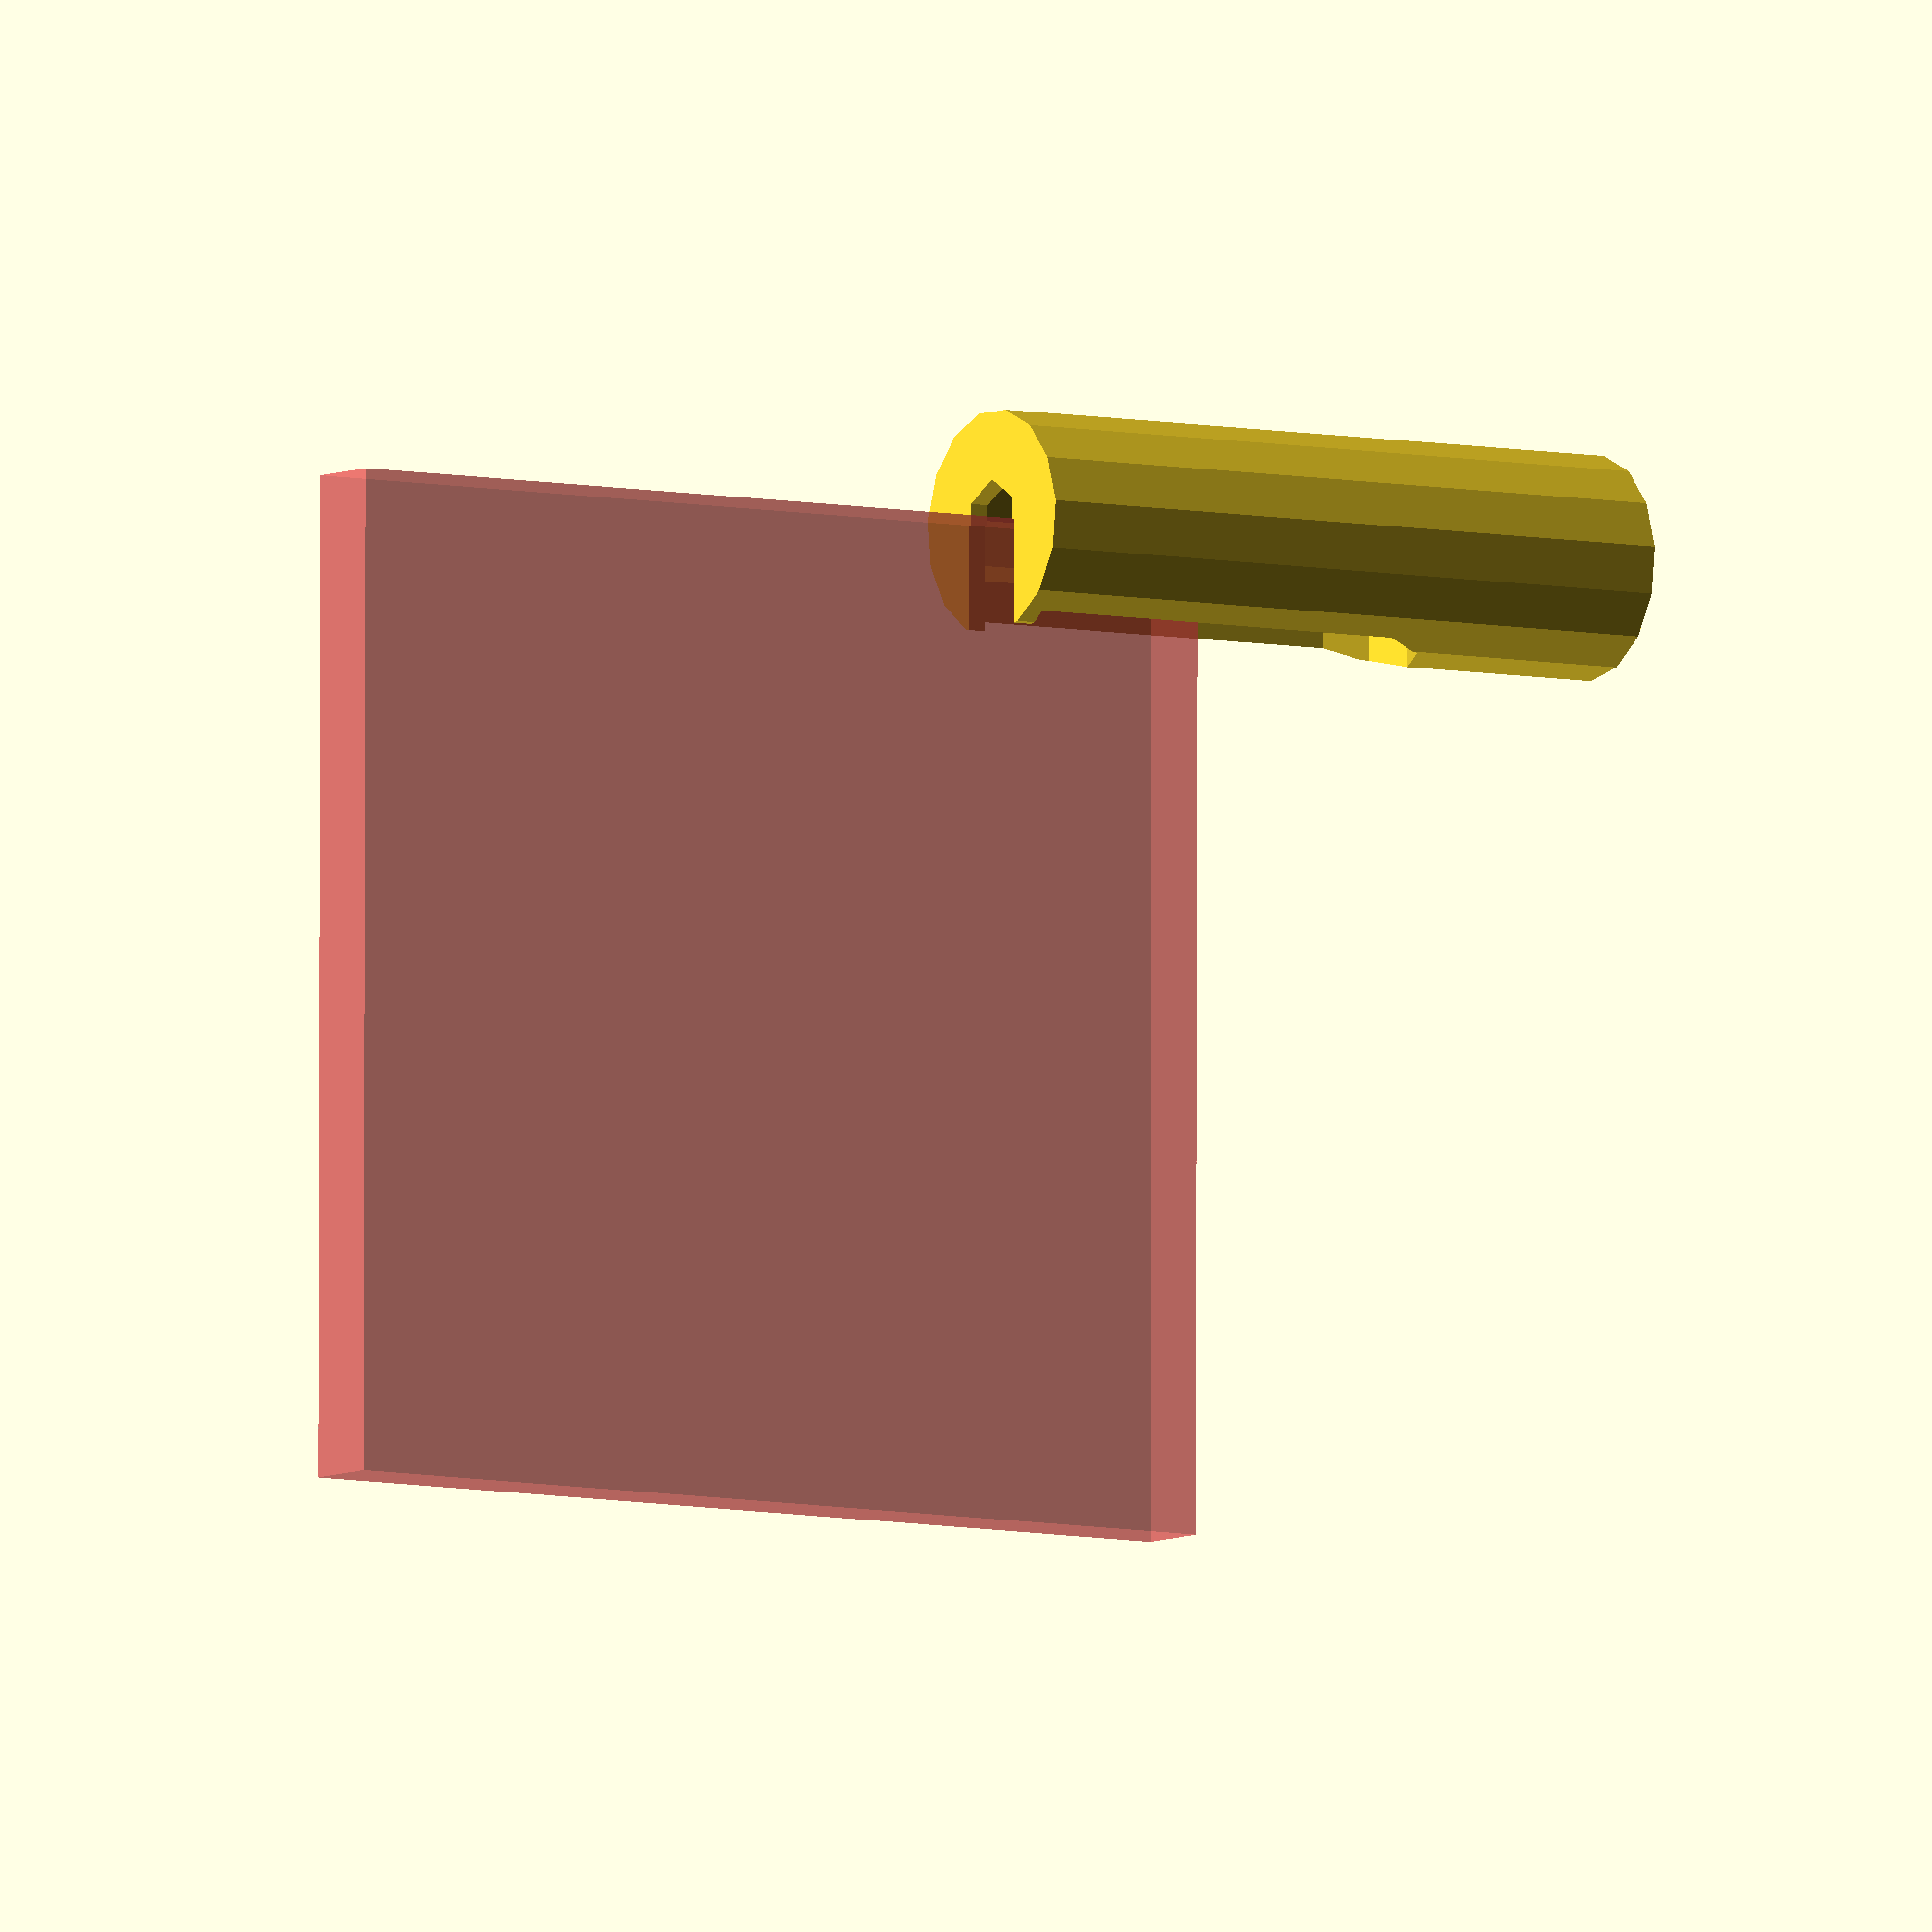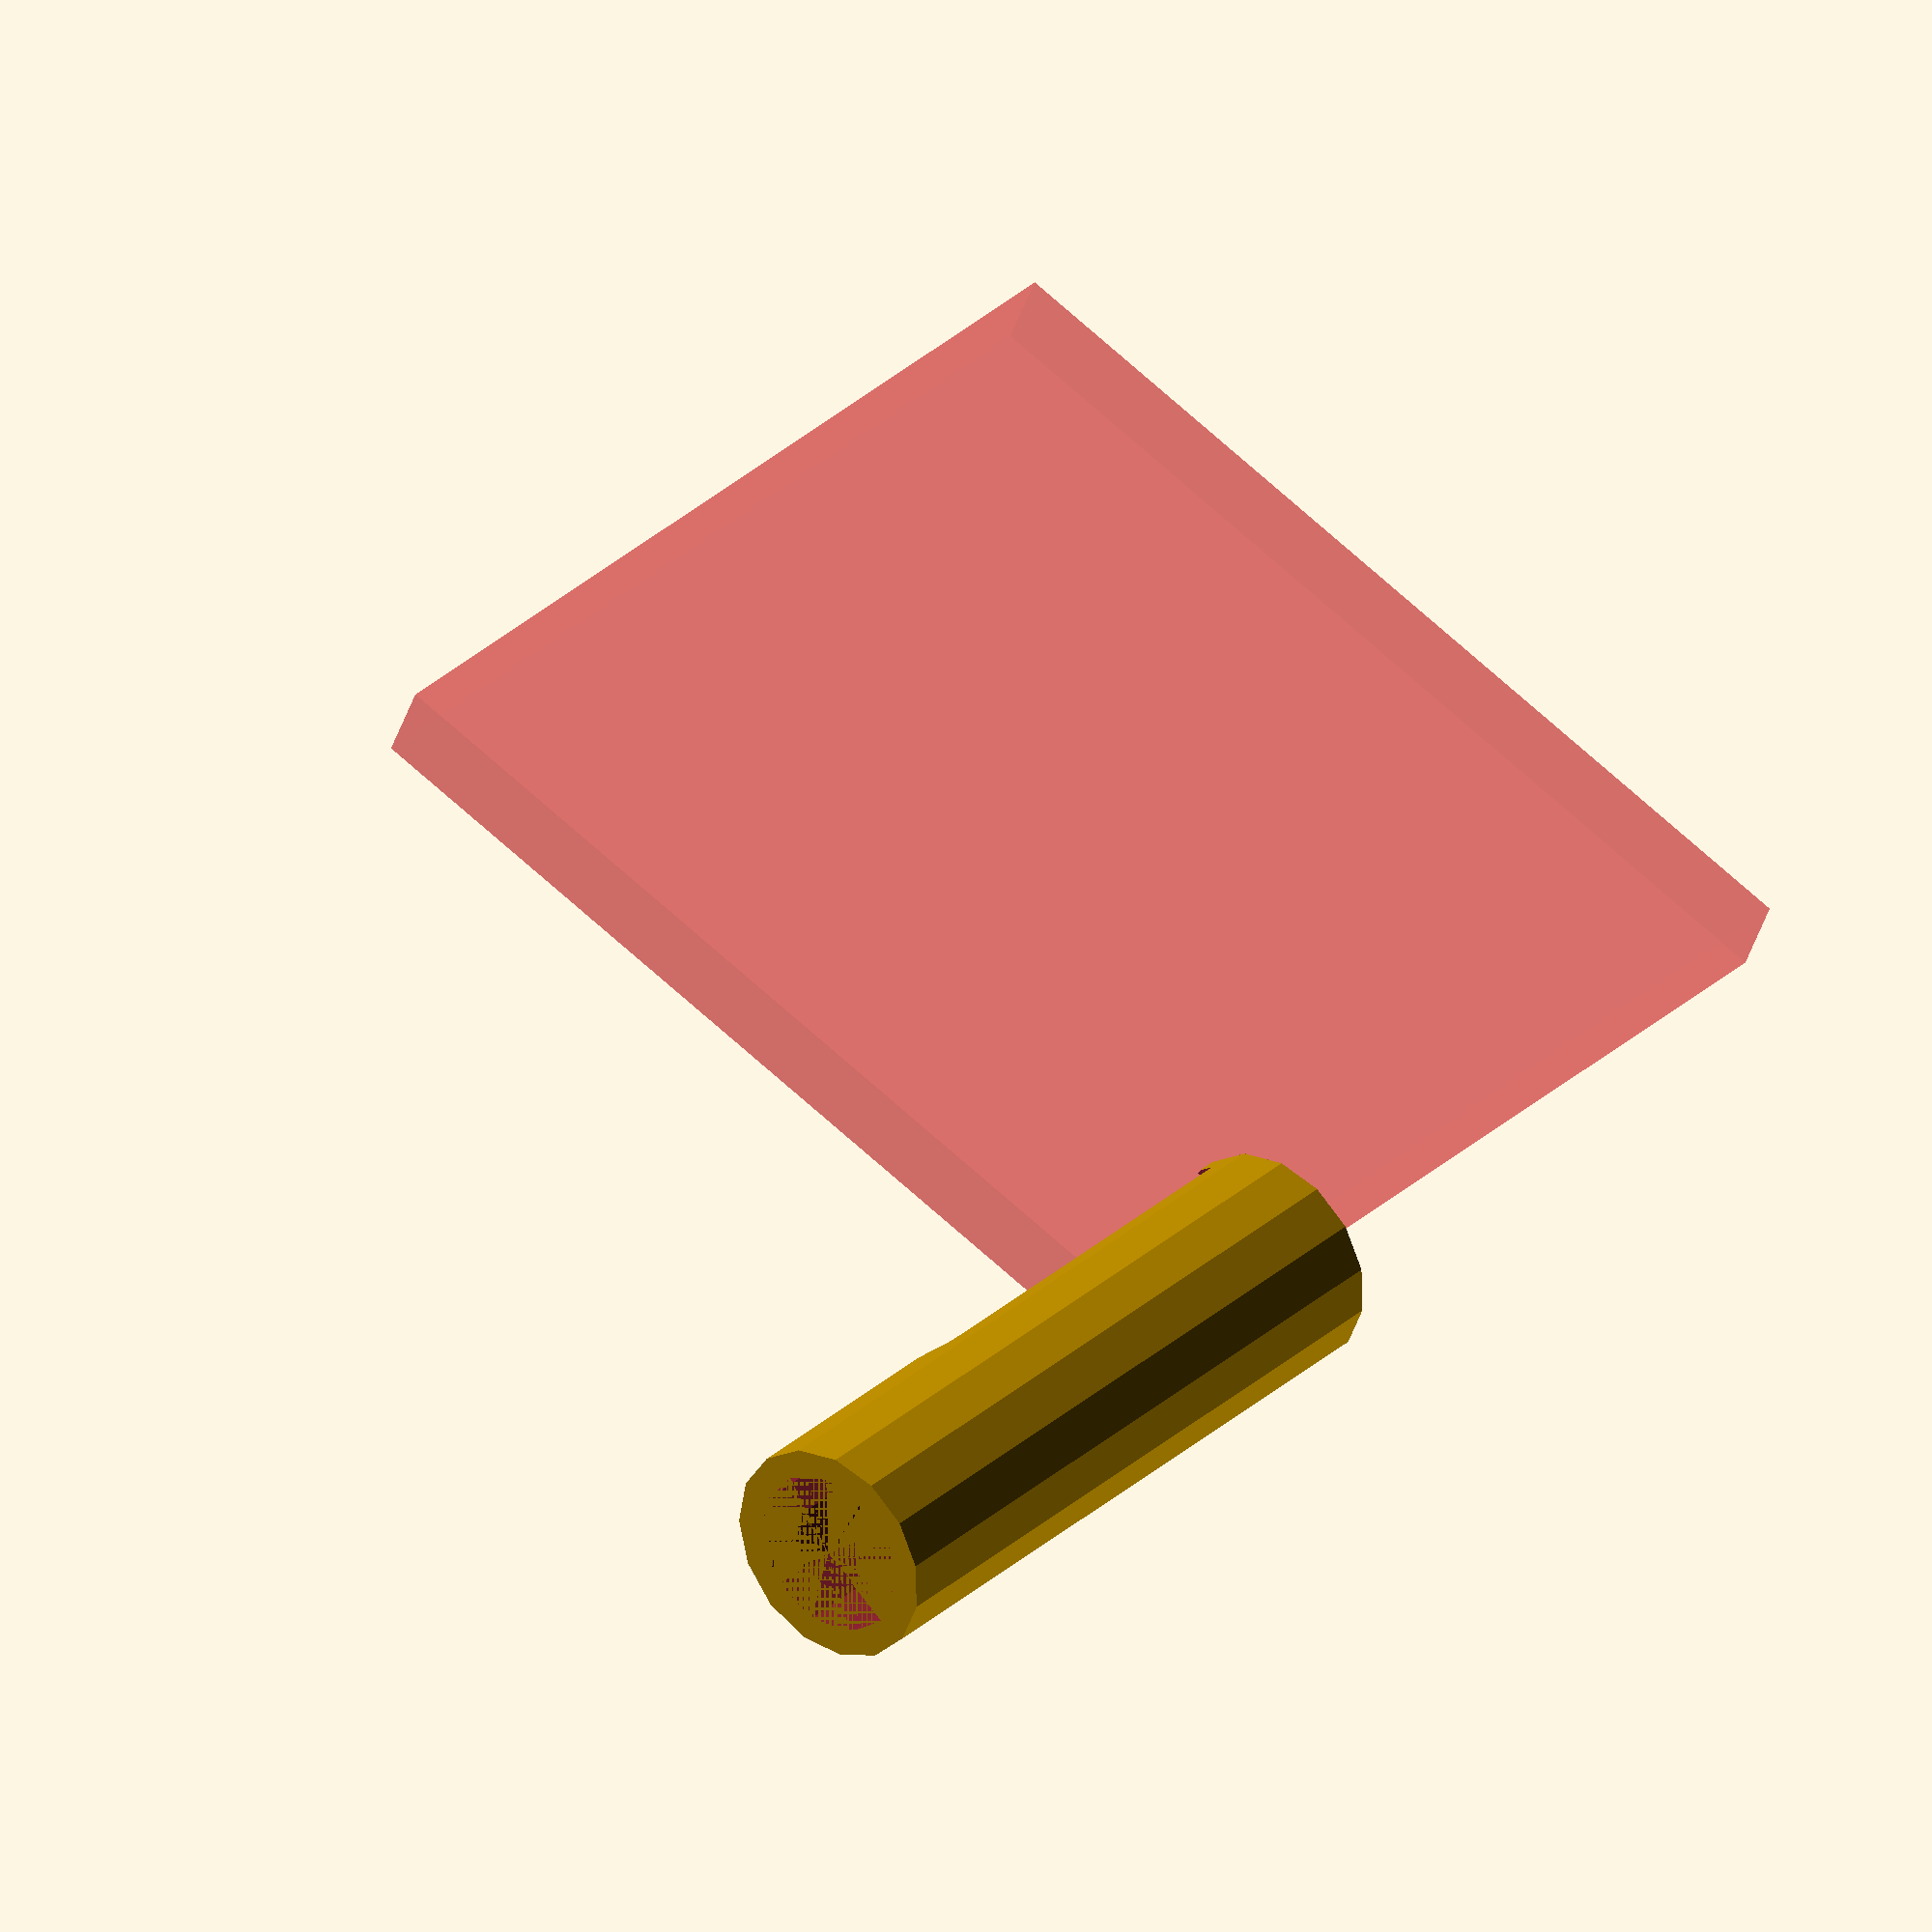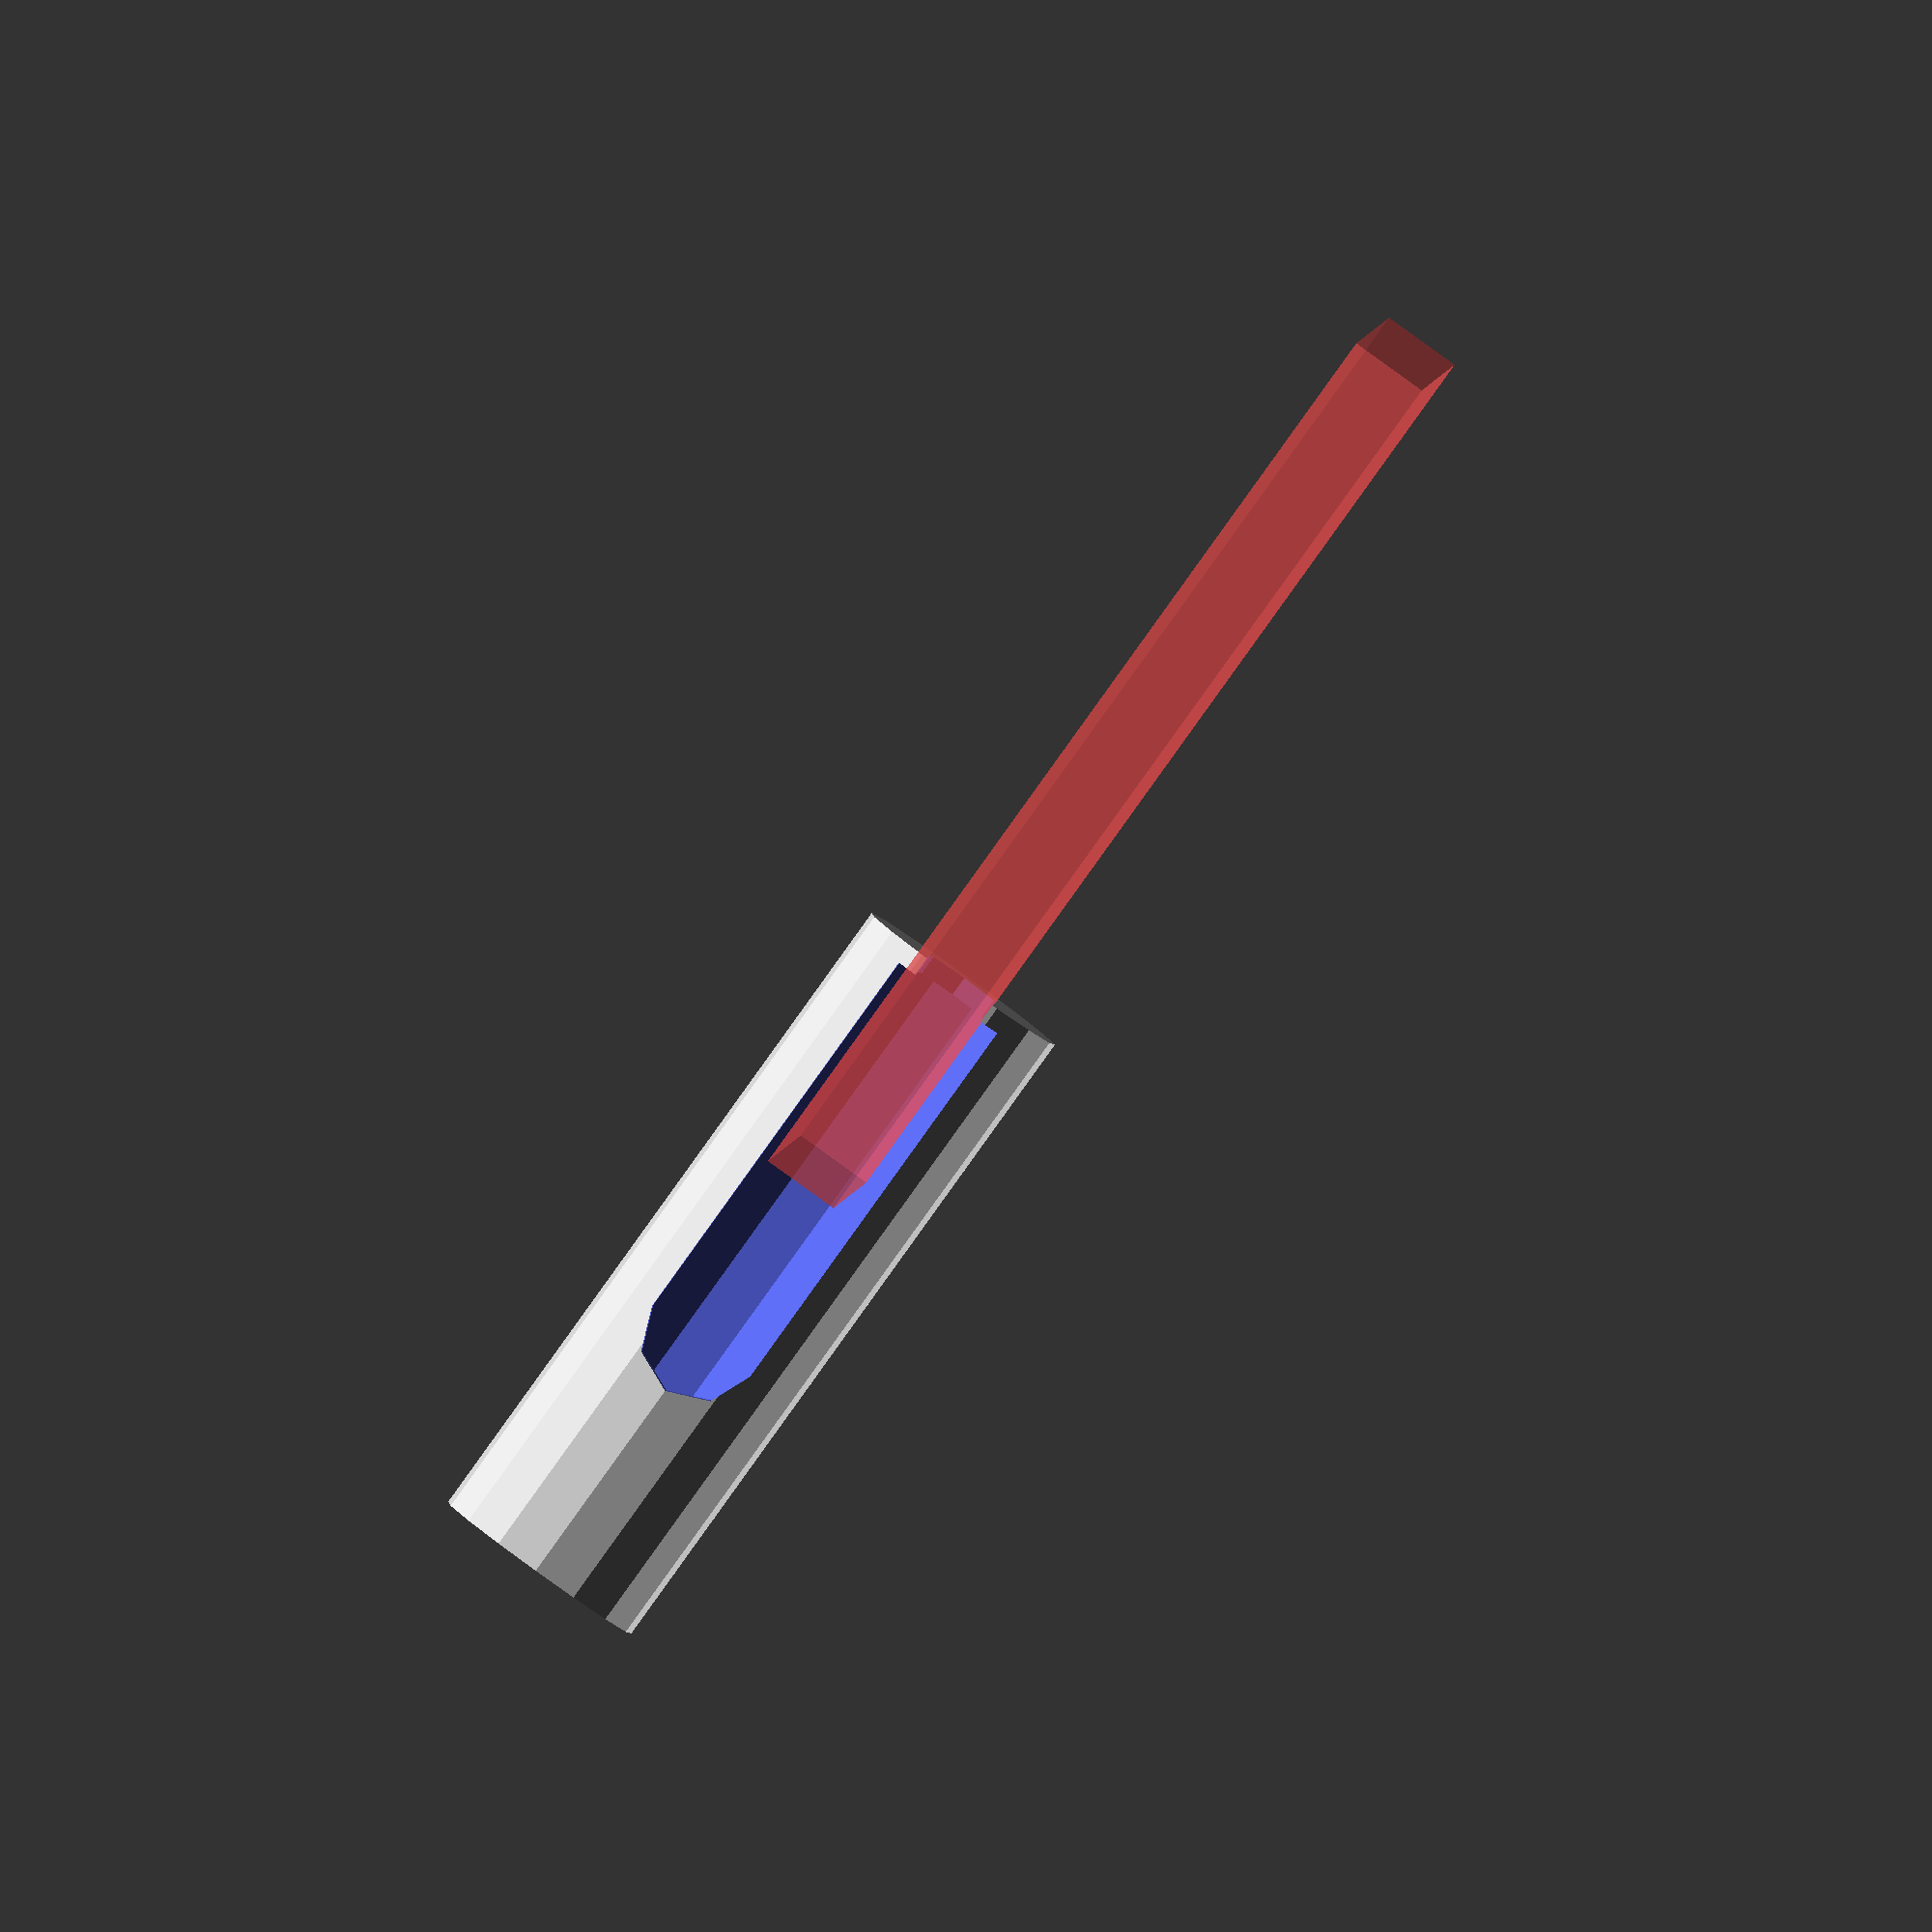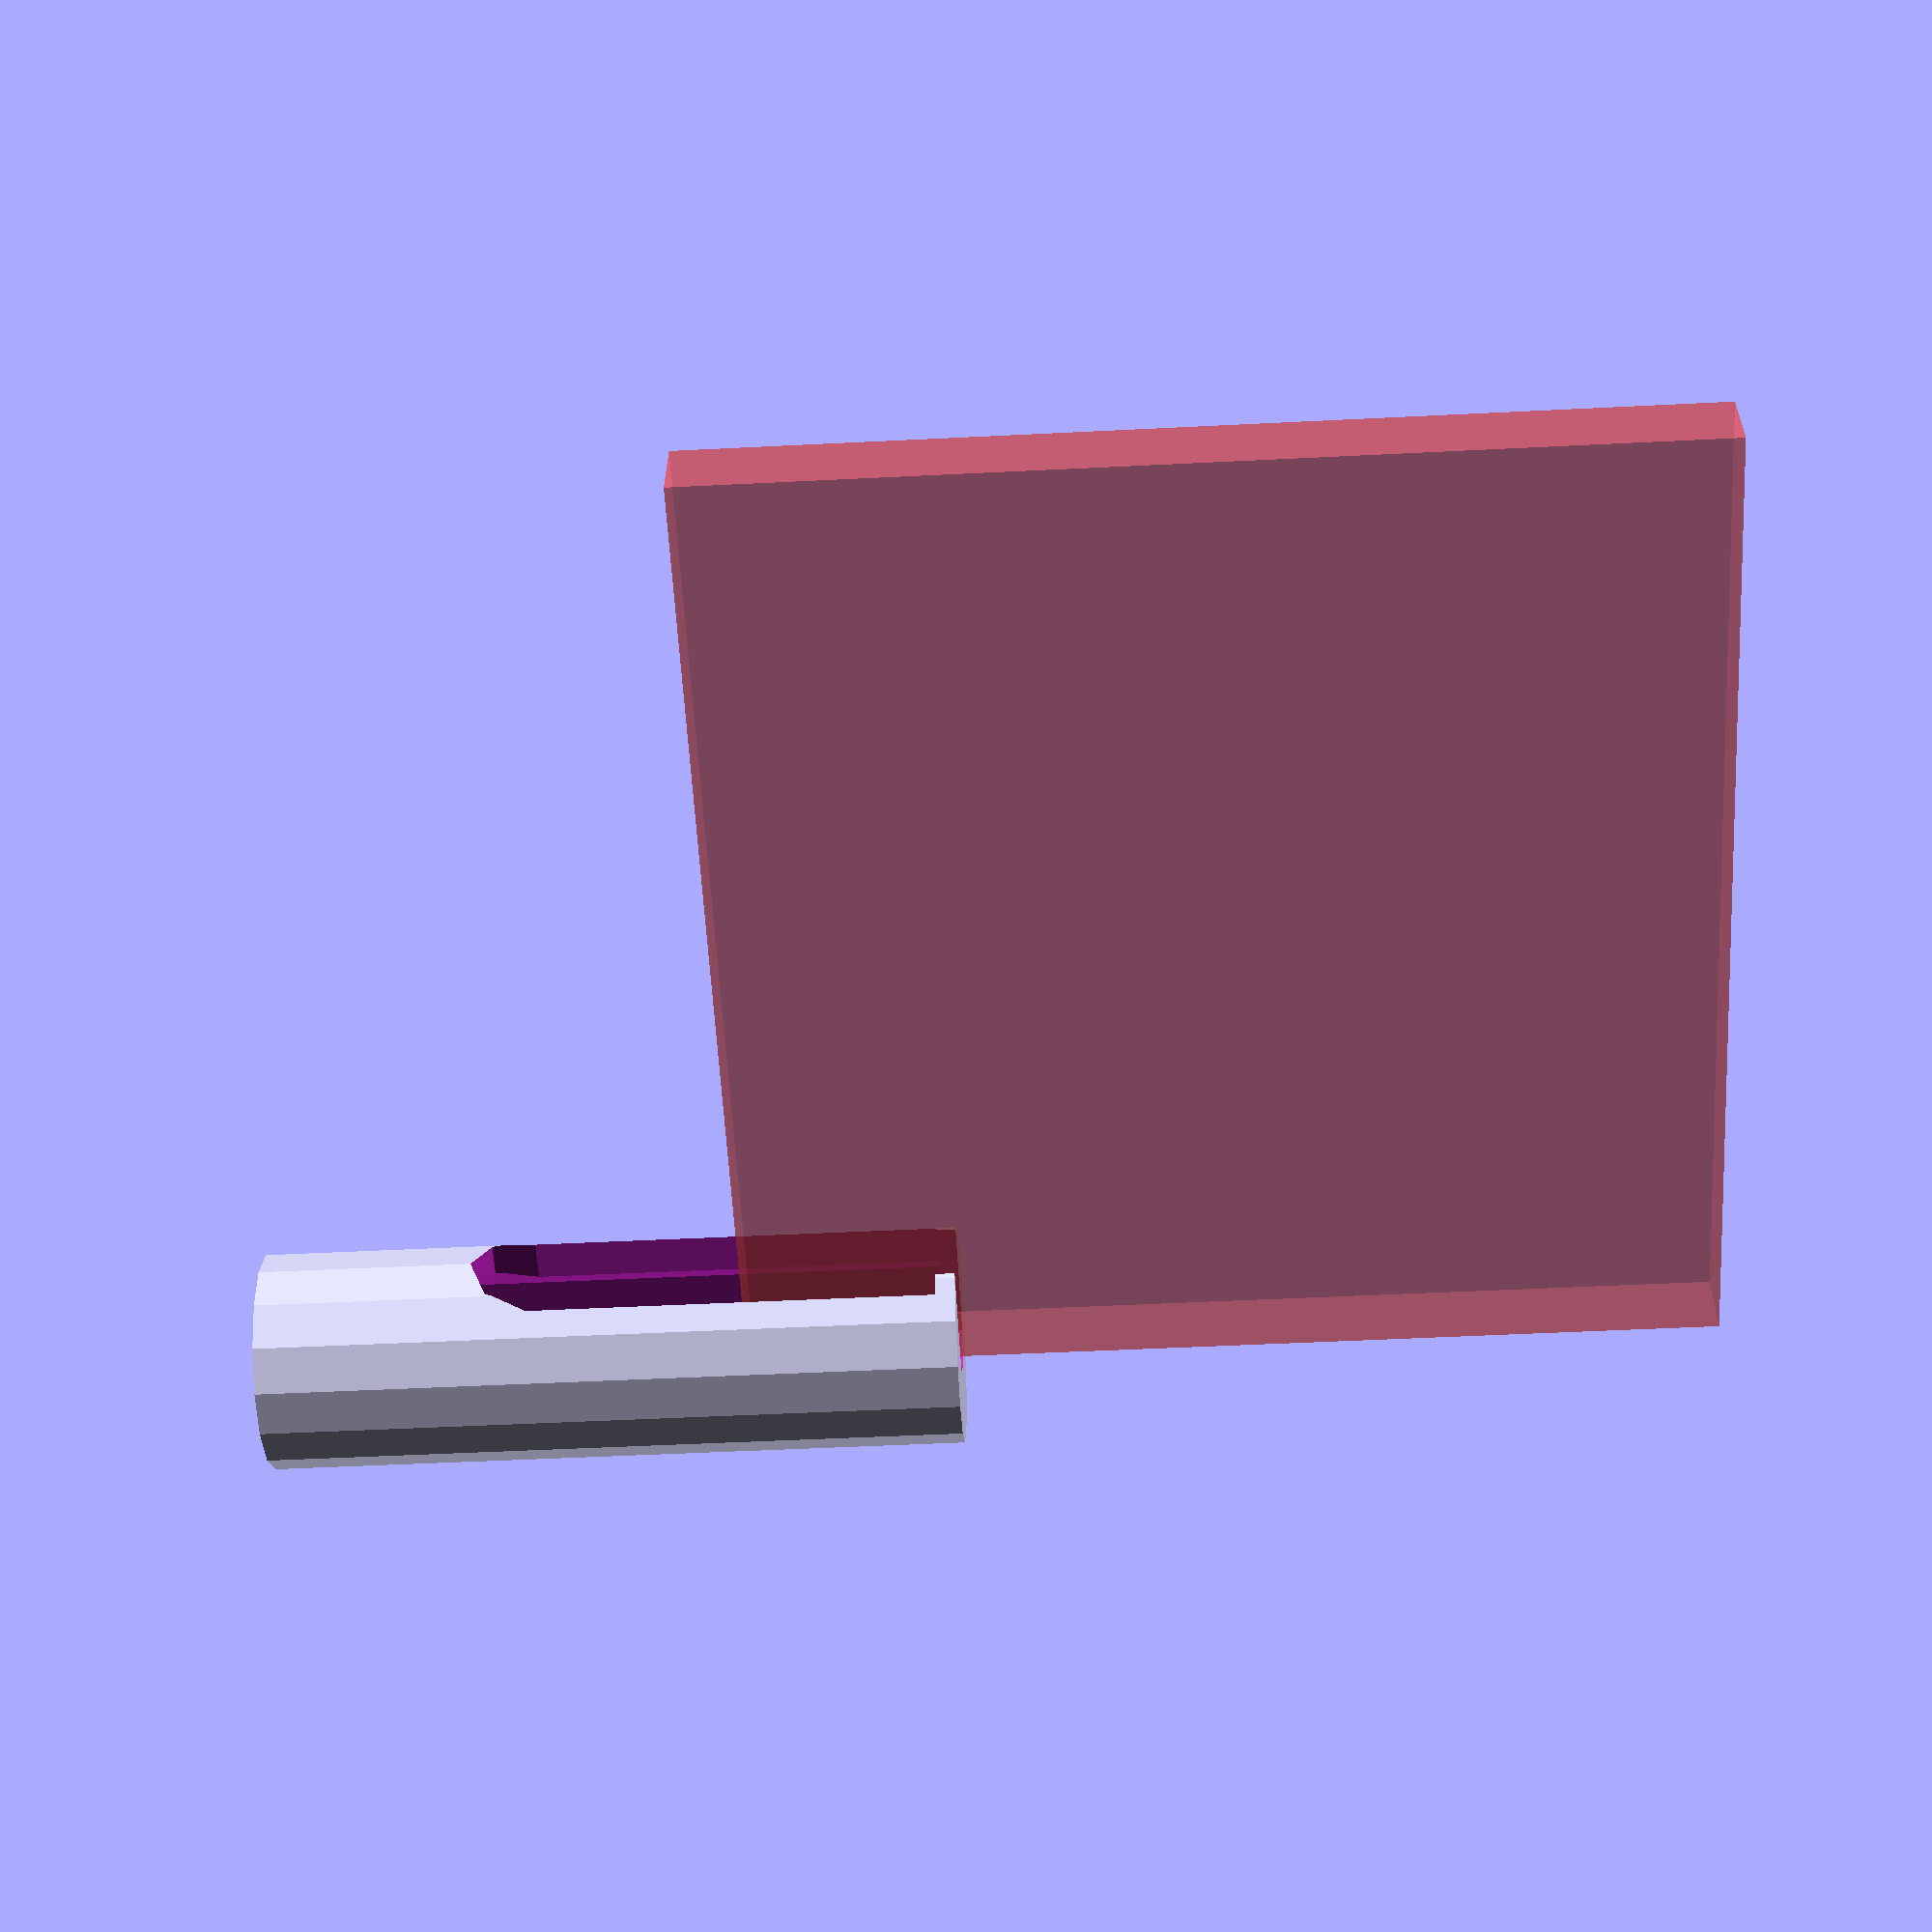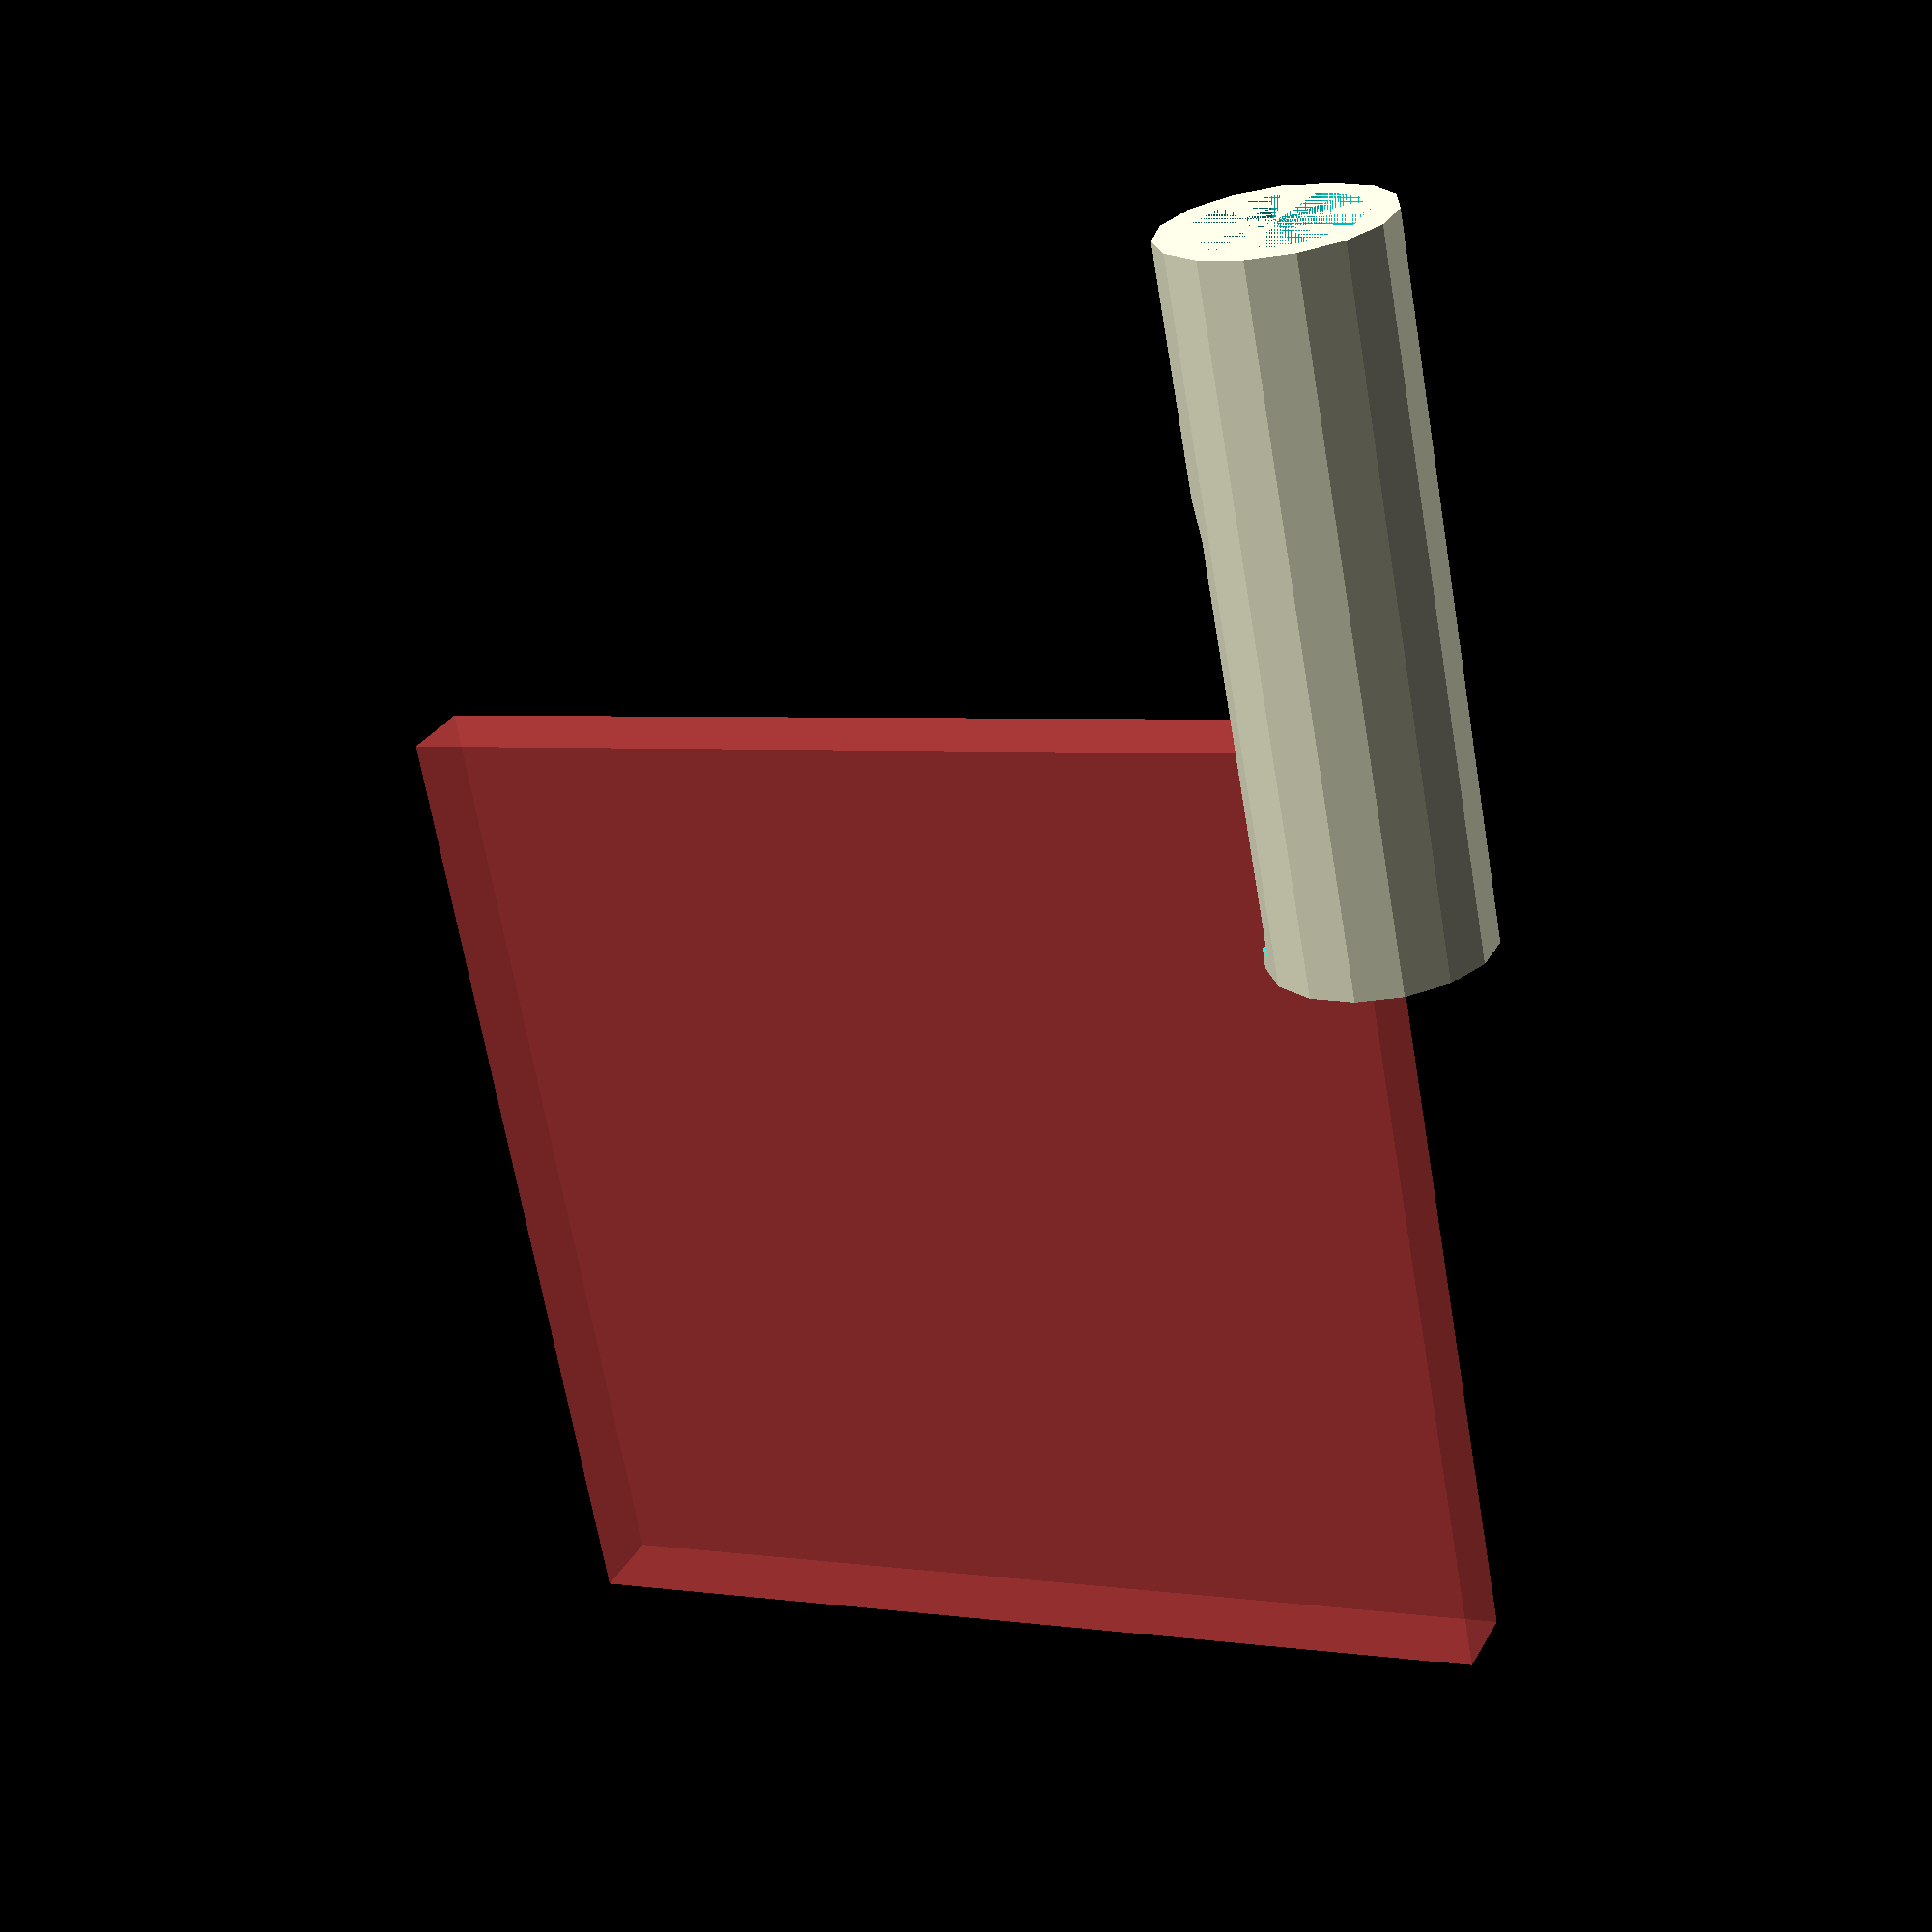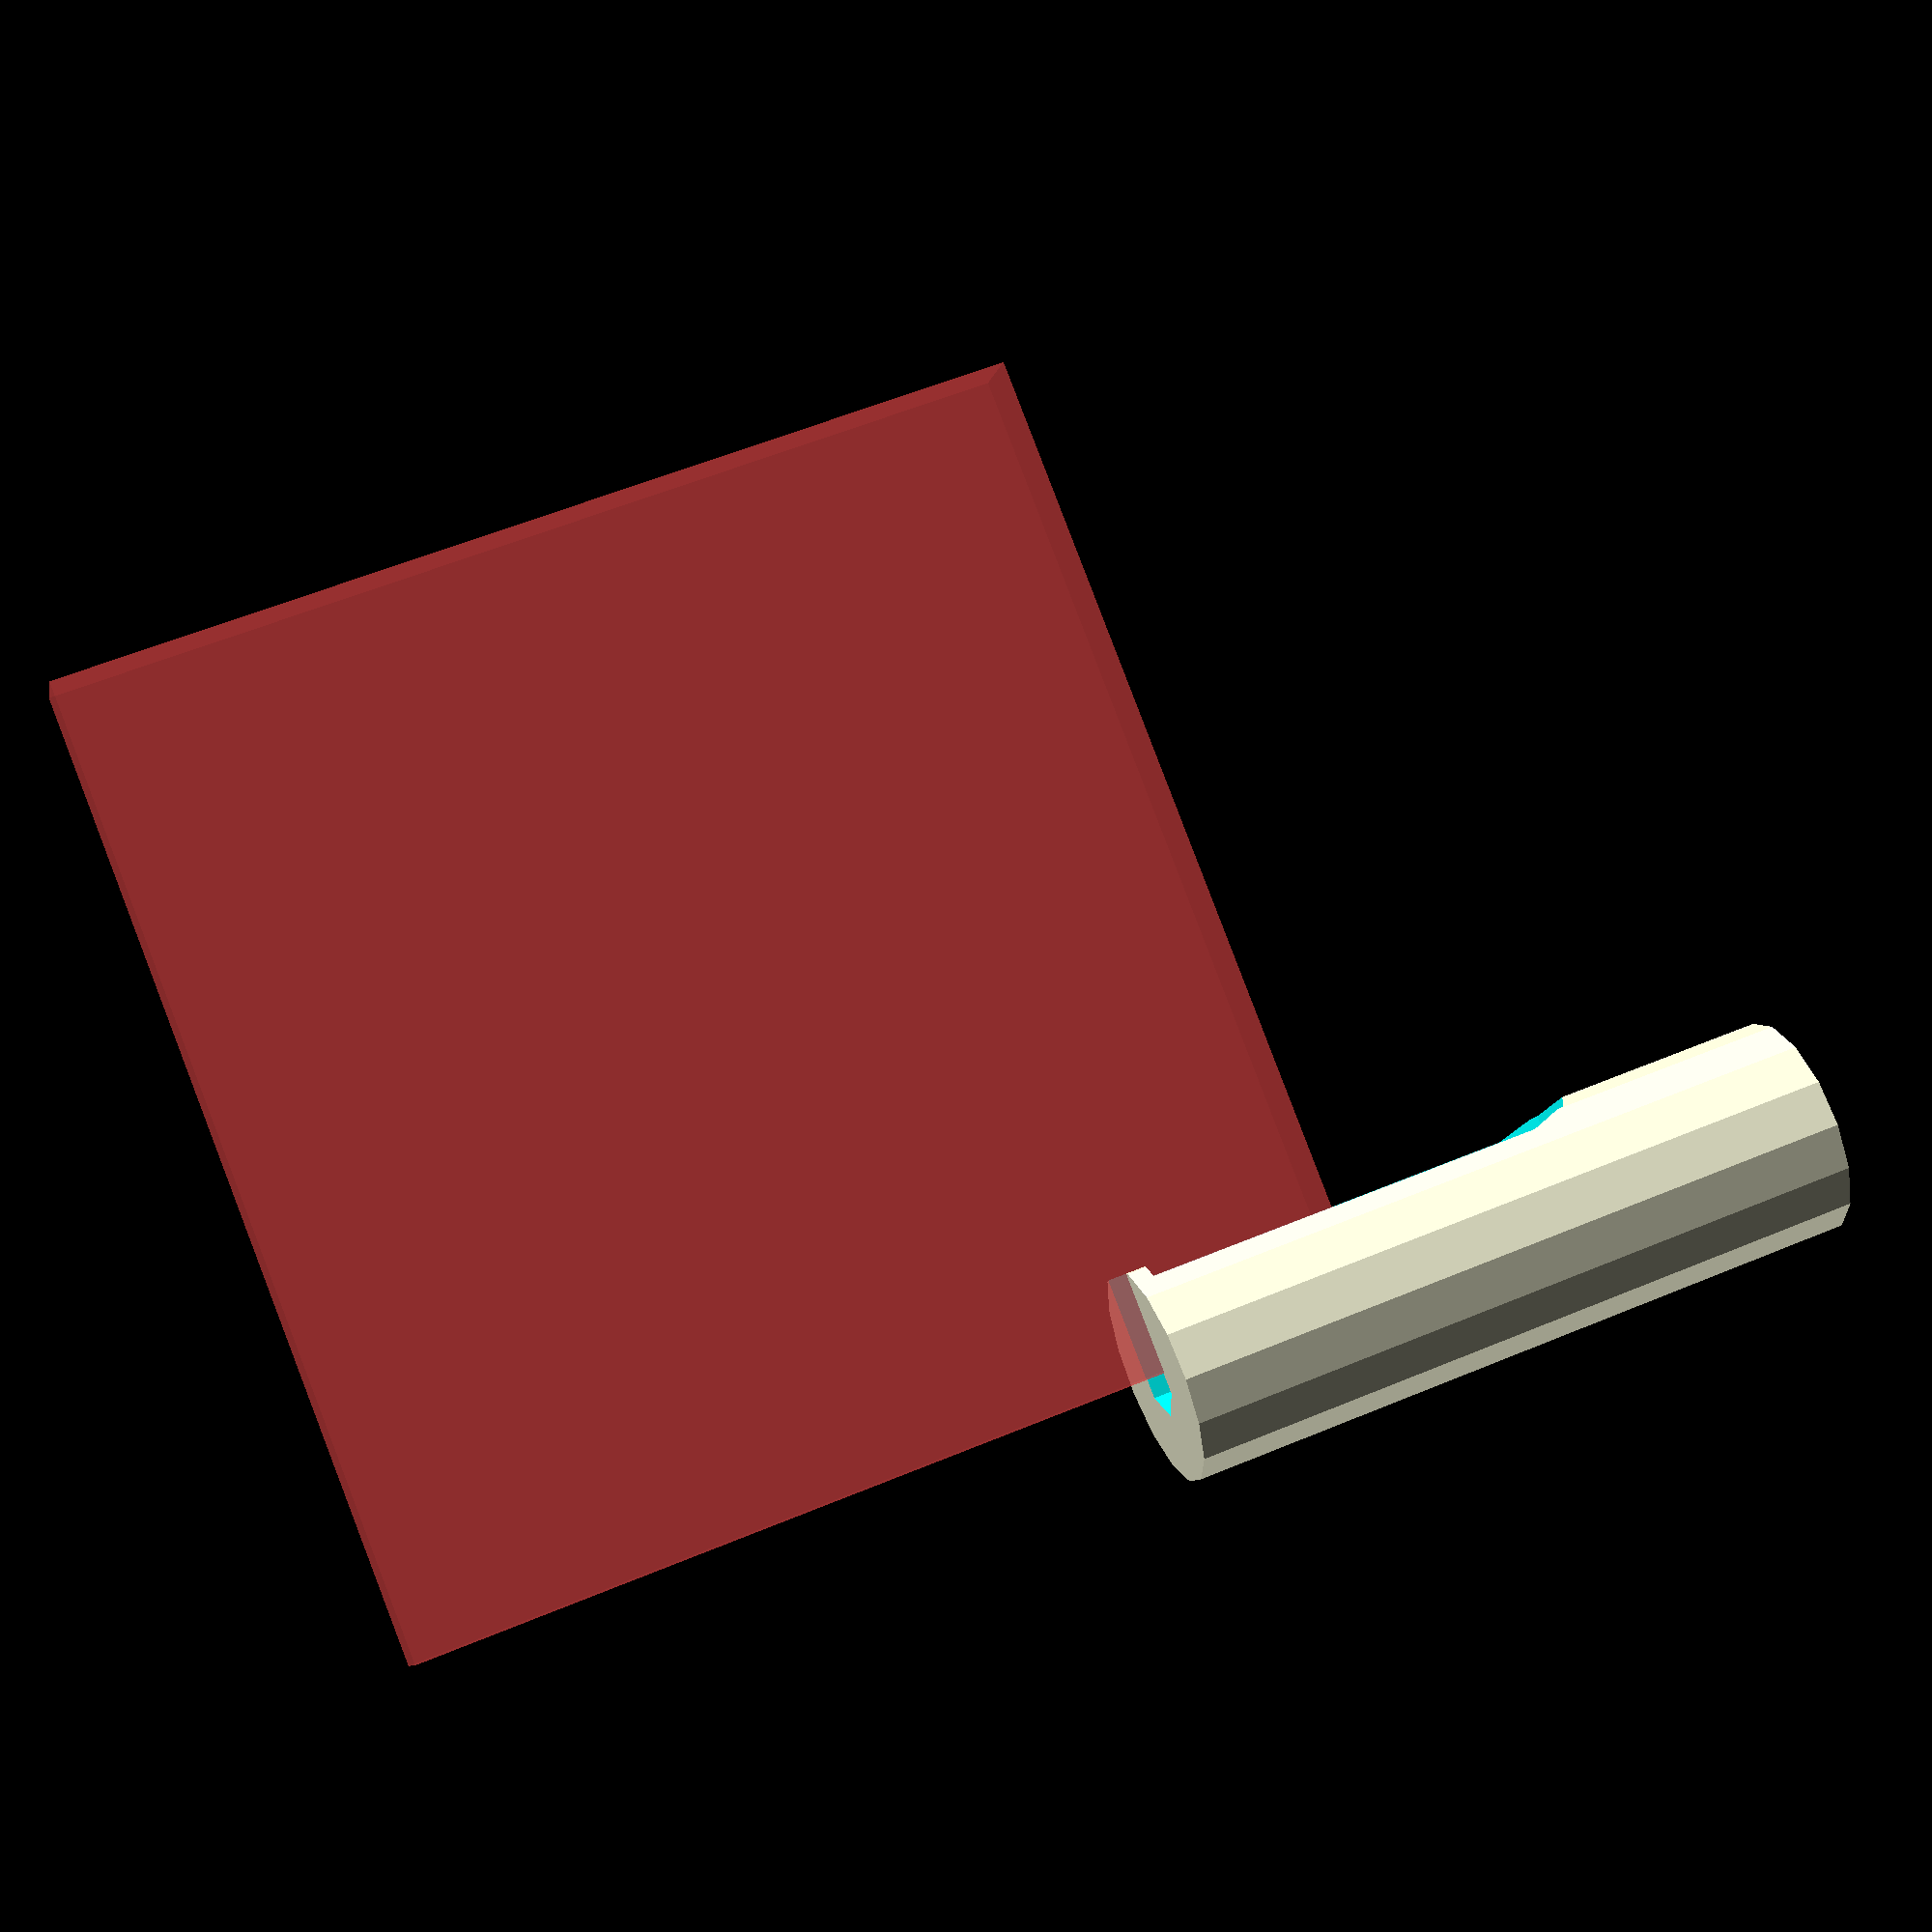
<openscad>
$fa = $preview ? 10 : 4;
$fs = $preview ? 5 : 0.25;

module achse(){
	cylinder(d=17, h=20);
	translate([0,0,20]){
		//cylinder(d=15.5, h=50);
		cylinder(d=16.5, h=50);
	}
	cylinder(d=8.5, h=500);
}


difference()
{
	cylinder(d=22.5, h=72);
	achse();
	translate([0,-12/2,(50+20)-42]) union(){
		cube([50,12,42]);
		translate([0,12/2, 0]) rotate([0,90,0])cylinder(d=12, h=50);
	}
	#translate([0,-8/2,50]) cube([100,8,100]);
}

</openscad>
<views>
elev=6.5 azim=90.2 roll=55.6 proj=o view=wireframe
elev=148.8 azim=157.5 roll=322.1 proj=o view=wireframe
elev=267.2 azim=272.3 roll=215.7 proj=o view=solid
elev=49.5 azim=189.5 roll=273.2 proj=p view=solid
elev=65.9 azim=336.0 roll=189.6 proj=p view=wireframe
elev=124.5 azim=28.0 roll=113.9 proj=p view=solid
</views>
